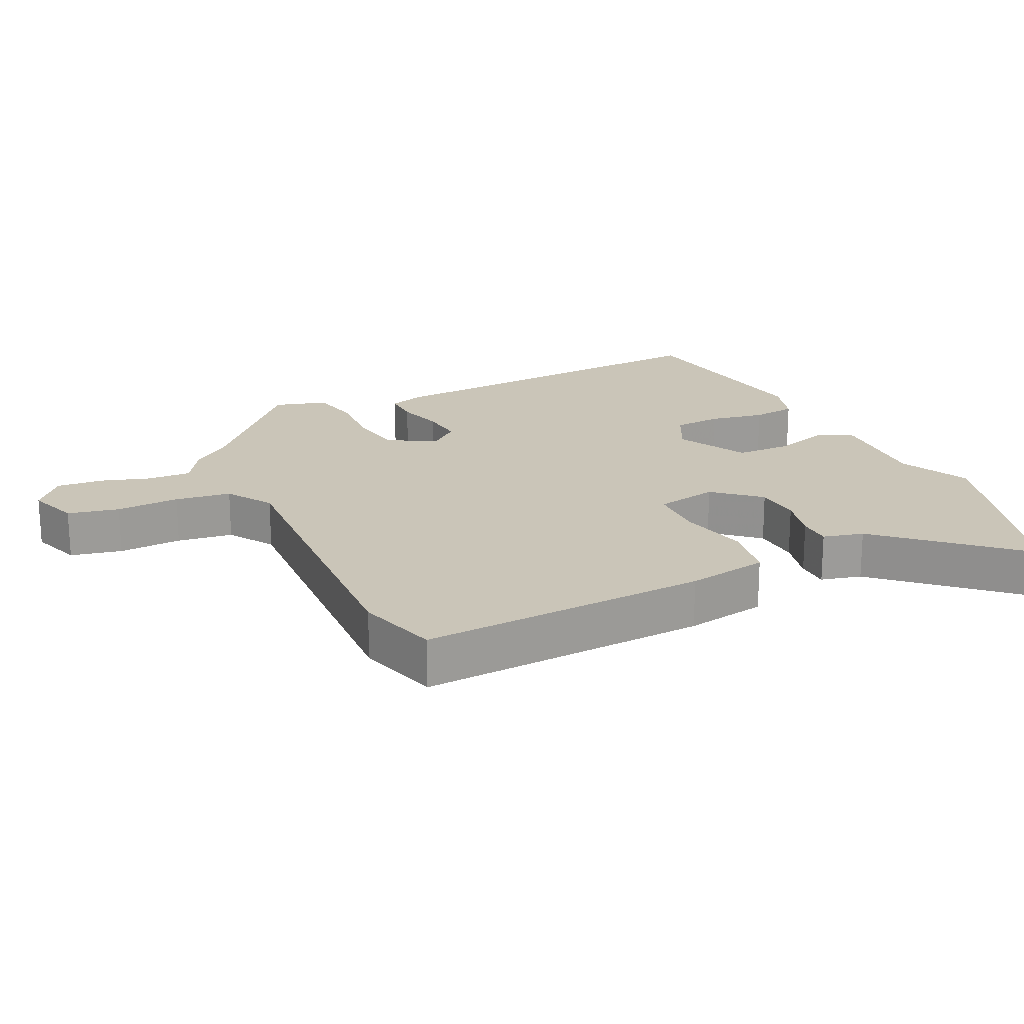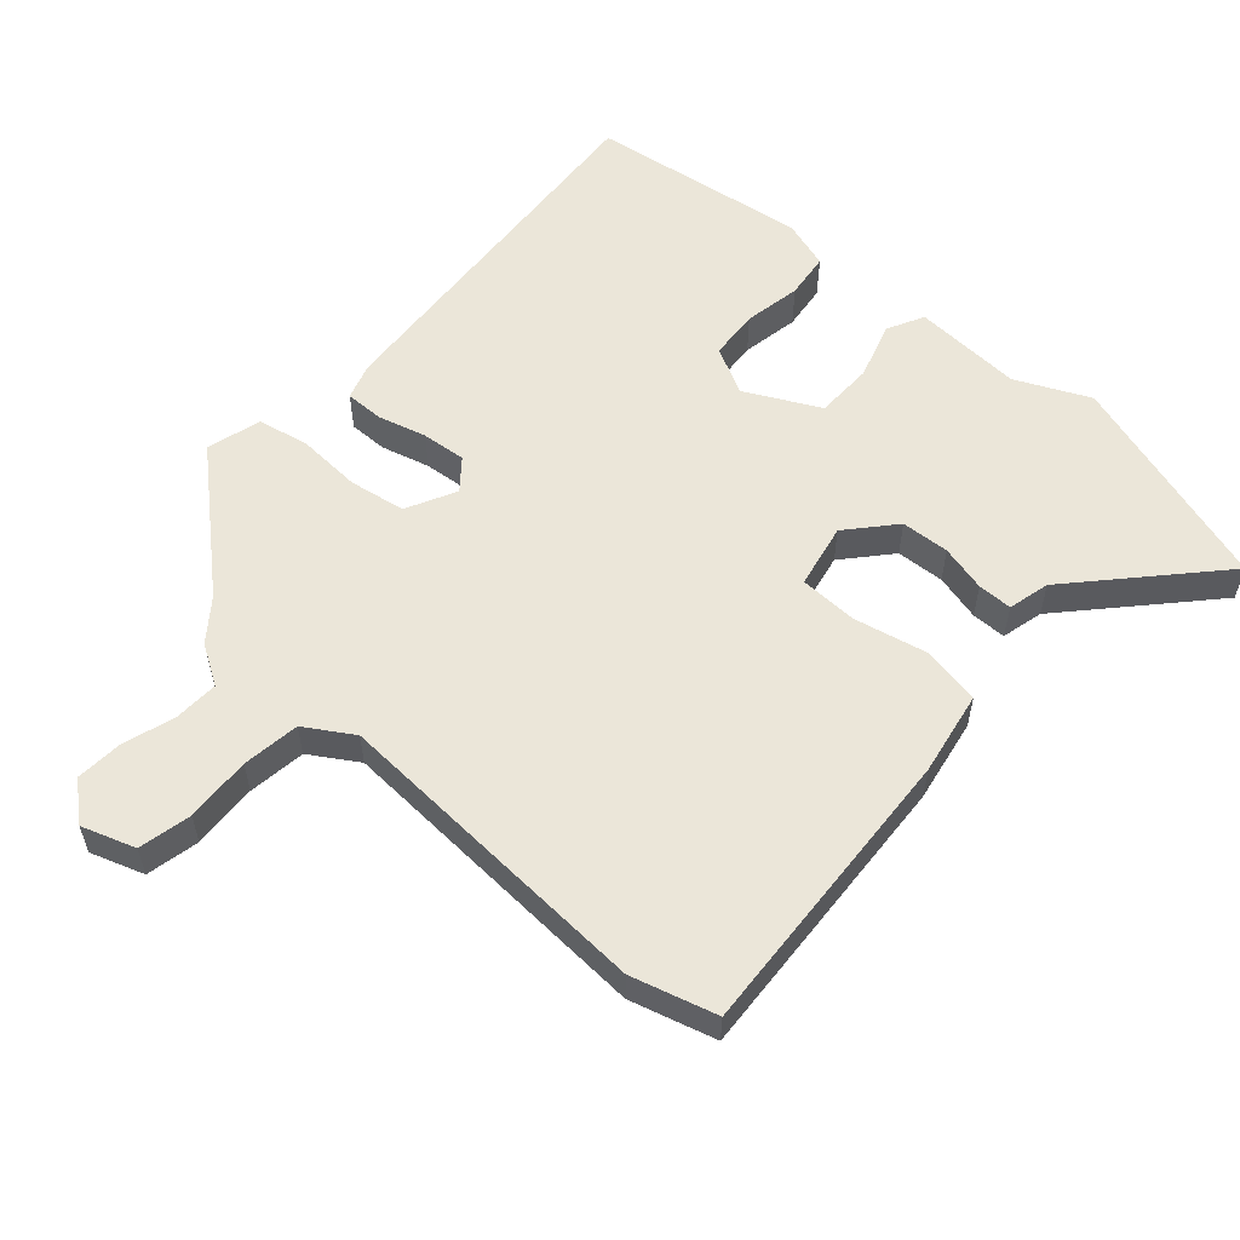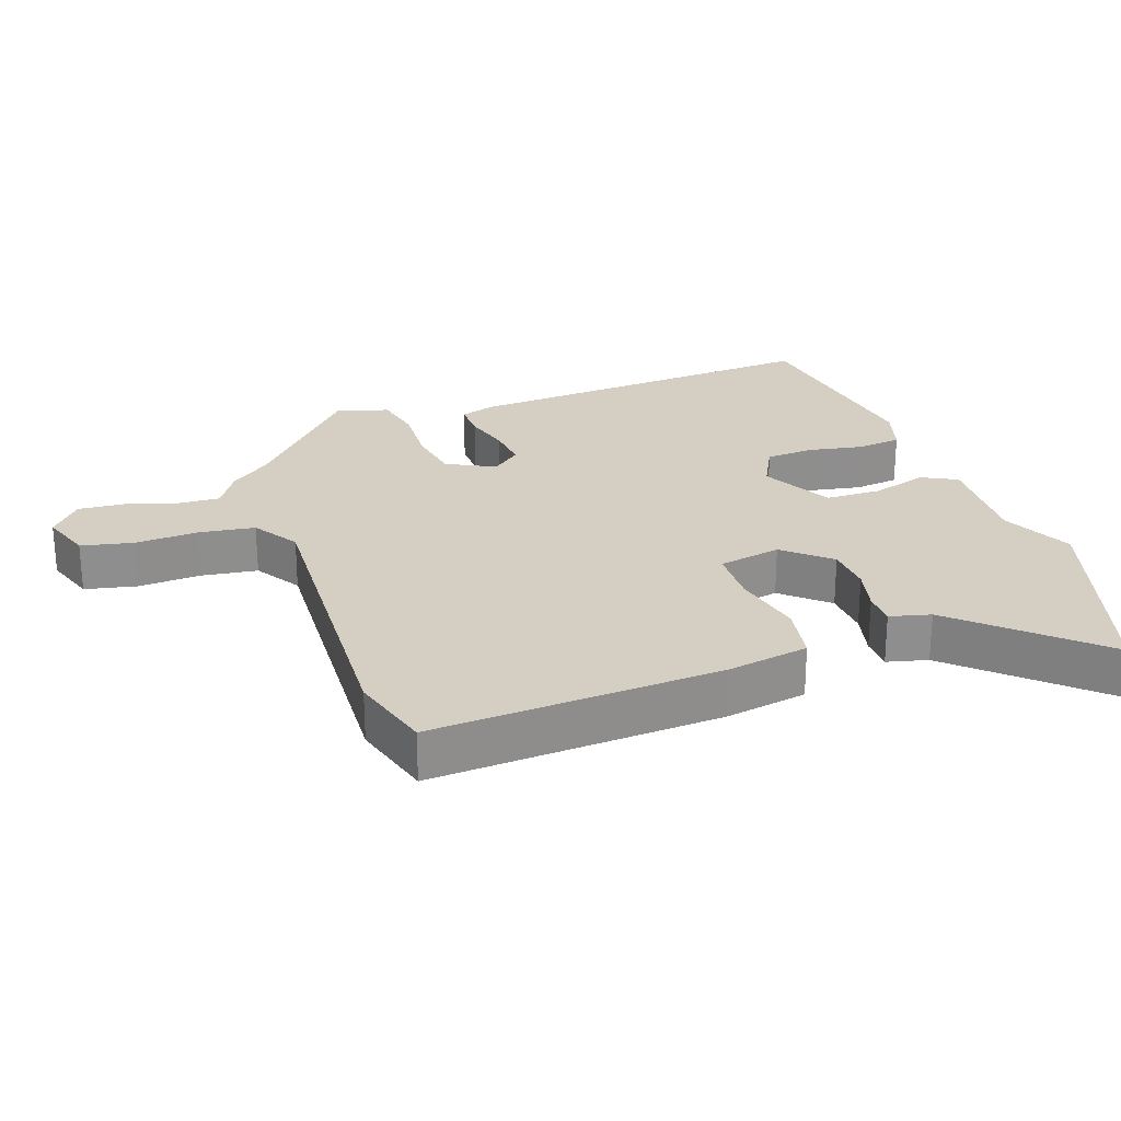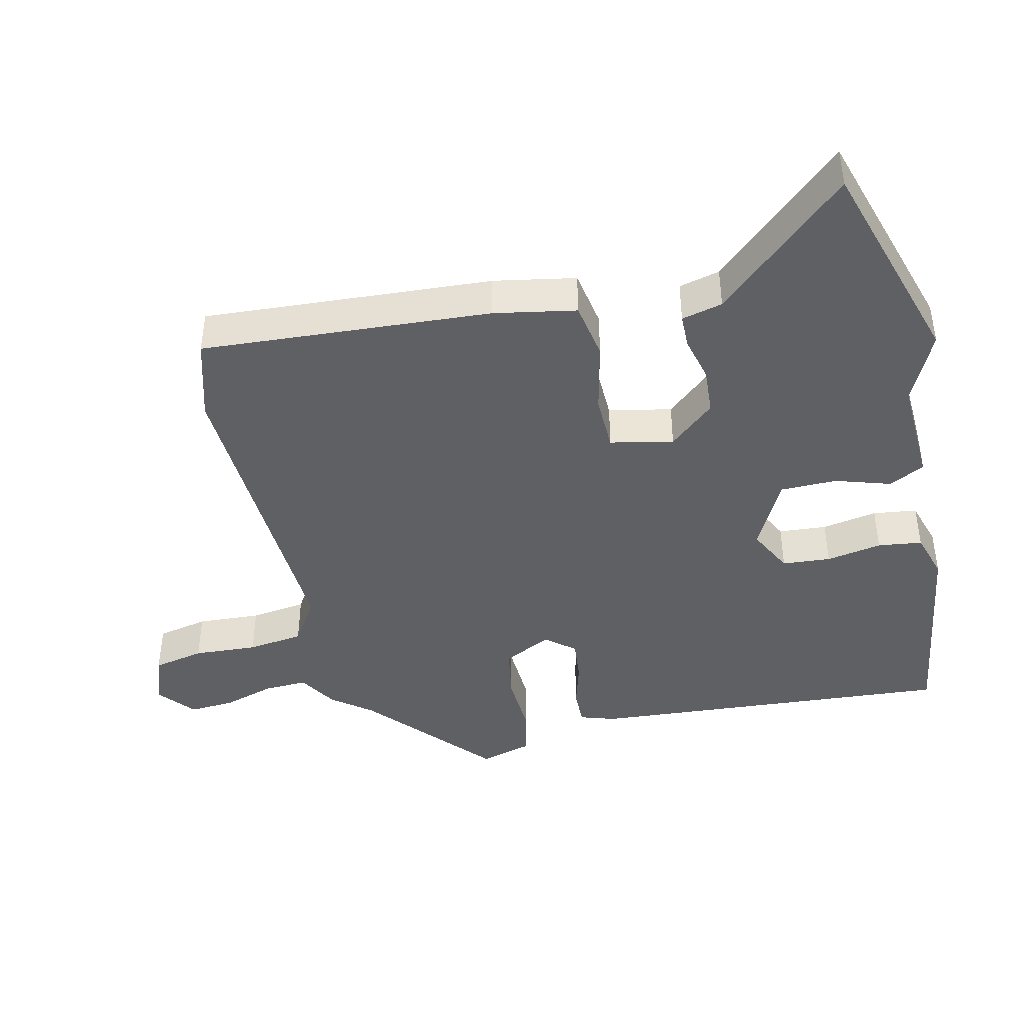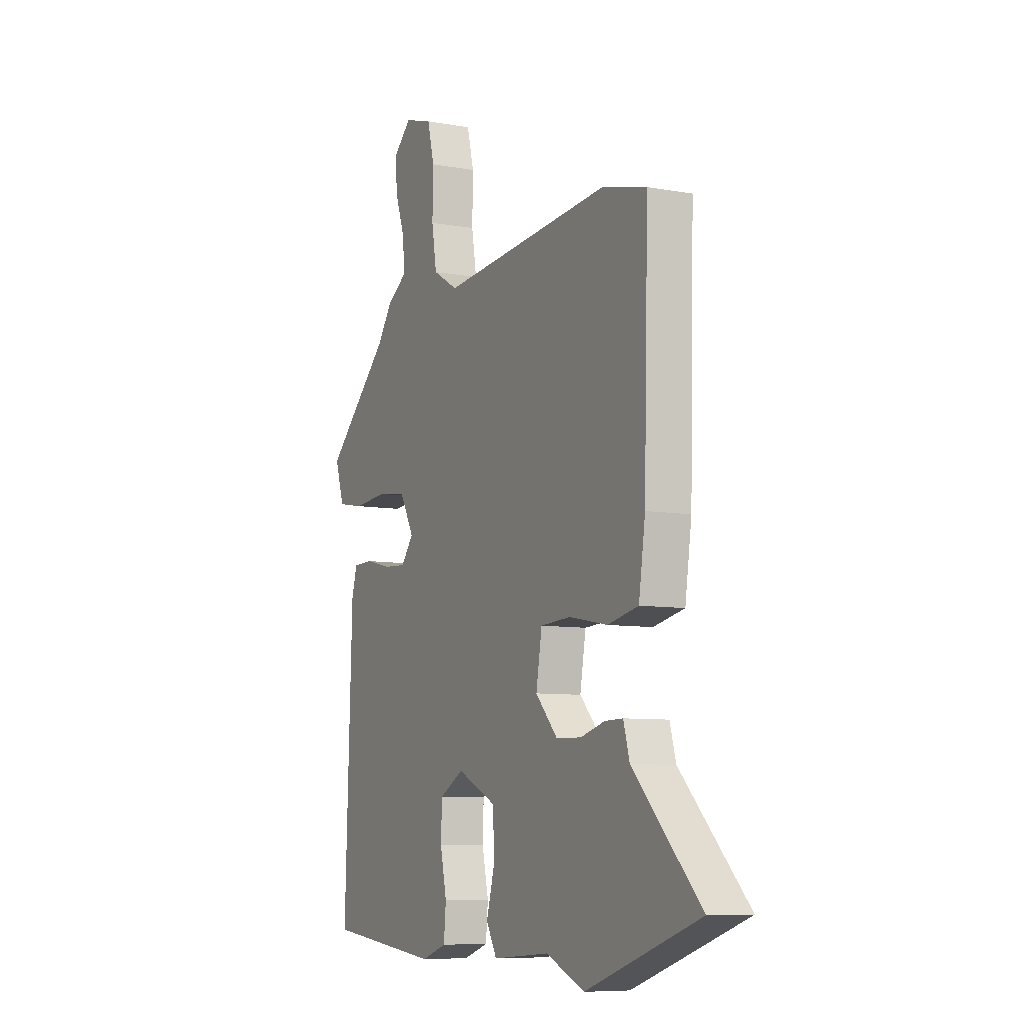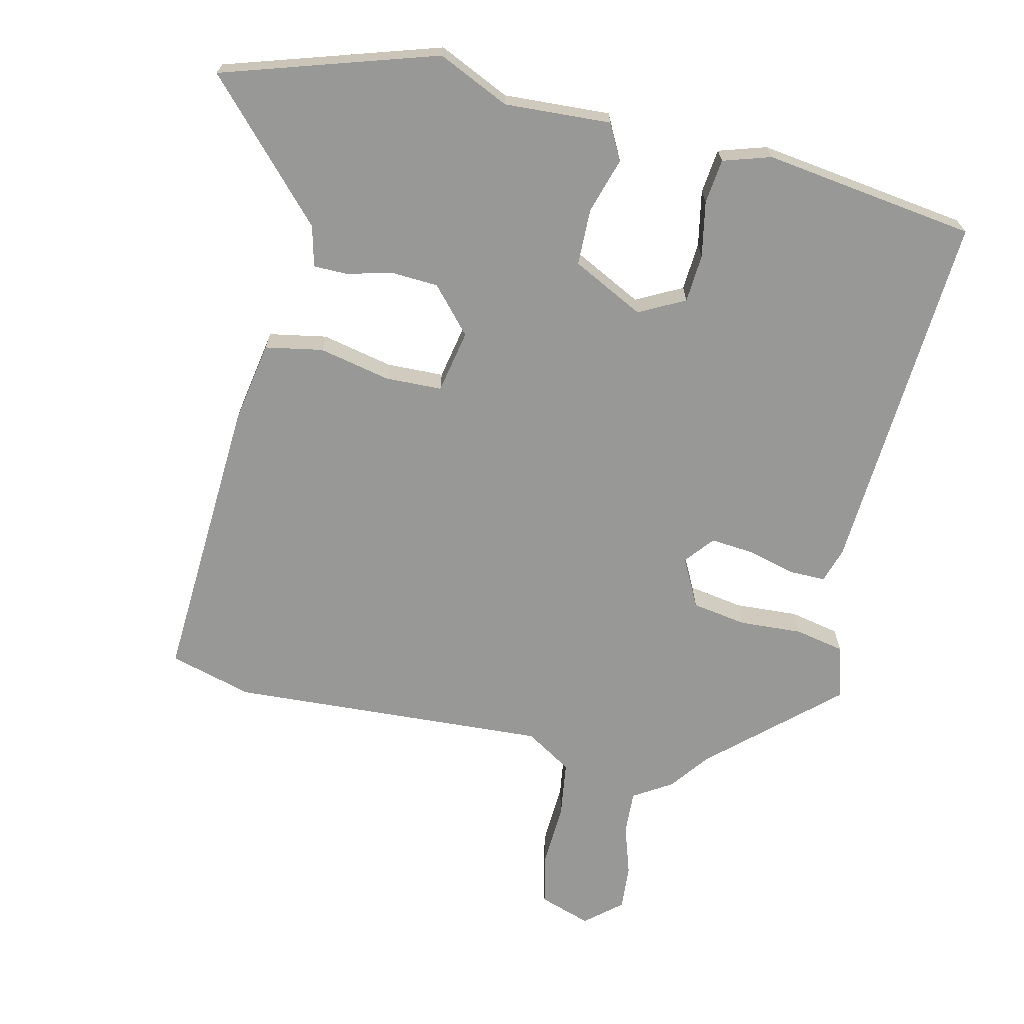
<metadata>
{"format":"obj","ext":"obj","renderer":"f3d","projection":"perspective","resolution":1024,"background":"white","views":[{"elev":20.4,"azim":62.6,"up":"+Y"},{"elev":57.0,"azim":39.8,"up":"+Y"},{"elev":25.4,"azim":68.9,"up":"+Y"},{"elev":-42.6,"azim":100.9,"up":"+Y"},{"elev":-8.1,"azim":63.4,"up":"+Z"},{"elev":-68.5,"azim":165.4,"up":"+Y"}]}
</metadata>
<code>
v -0.496 0.07 -0.501
v -0.476 0.07 0.044
v -0.461 0.07 0.097
v -0.406 0.07 0.098
v -0.335 0.07 0.081
v -0.271 0.07 0.077
v -0.237 0.07 0.121
v -0.276 0.07 0.192
v -0.358 0.07 0.203
v -0.451 0.07 0.195
v -0.525 0.07 0.208
v -0.55 0.07 0.286
v -0.372 0.07 0.455
v -0.329 0.07 0.515
v -0.273 0.07 0.552
v -0.278 0.07 0.617
v -0.304 0.07 0.691
v -0.311 0.07 0.759
v -0.259 0.07 0.806
v -0.181 0.07 0.782
v -0.162 0.07 0.706
v -0.164 0.07 0.611
v -0.15 0.07 0.528
v -0.08 0.07 0.487
v 0.392 0.07 0.527
v 0.516 0.07 0.496
v 0.504 0.07 0.065
v 0.486 0.07 -0.057
v 0.401 0.07 -0.075
v 0.294 0.07 -0.055
v 0.21 0.07 -0.06
v 0.194 0.07 -0.154
v 0.255 0.07 -0.219
v 0.325 0.07 -0.221
v 0.392 0.07 -0.202
v 0.442 0.07 -0.201
v 0.459 0.07 -0.261
v 0.645 0.07 -0.45
v 0.331 0.07 -0.558
v 0.224 0.07 -0.512
v 0.066 0.07 -0.525
v 0.037 0.07 -0.473
v 0.06 0.07 -0.39
v 0.056 0.07 -0.306
v -0.052 0.07 -0.255
v -0.119 0.07 -0.292
v -0.122 0.07 -0.364
v -0.104 0.07 -0.446
v -0.11 0.07 -0.512
v -0.18 0.07 -0.536
v -0.496 0 -0.501
v -0.476 0 0.044
v -0.461 0 0.097
v -0.406 0 0.098
v -0.335 0 0.081
v -0.271 0 0.077
v -0.237 0 0.121
v -0.276 0 0.192
v -0.358 0 0.203
v -0.451 0 0.195
v -0.525 0 0.208
v -0.55 0 0.286
v -0.372 0 0.455
v -0.329 0 0.515
v -0.273 0 0.552
v -0.278 0 0.617
v -0.304 0 0.691
v -0.311 0 0.759
v -0.259 0 0.806
v -0.181 0 0.782
v -0.162 0 0.706
v -0.164 0 0.611
v -0.15 0 0.528
v -0.08 0 0.487
v 0.392 0 0.527
v 0.516 0 0.496
v 0.504 0 0.065
v 0.486 0 -0.057
v 0.401 0 -0.075
v 0.294 0 -0.055
v 0.21 0 -0.06
v 0.194 0 -0.154
v 0.255 0 -0.219
v 0.325 0 -0.221
v 0.392 0 -0.202
v 0.442 0 -0.201
v 0.459 0 -0.261
v 0.645 0 -0.45
v 0.331 0 -0.558
v 0.224 0 -0.512
v 0.066 0 -0.525
v 0.037 0 -0.473
v 0.06 0 -0.39
v 0.056 0 -0.306
v -0.052 0 -0.255
v -0.119 0 -0.292
v -0.122 0 -0.364
v -0.104 0 -0.446
v -0.11 0 -0.512
v -0.18 0 -0.536
f 3 4 5
f 2 3 5
f 1 2 5
f 50 1 5
f 49 50 5
f 48 49 5
f 47 48 5
f 46 47 5 6
f 45 46 6 7
f 44 45 7
f 40 41 42 43
f 40 43 44
f 39 40 44
f 38 39 44
f 37 38 44
f 36 37 44
f 35 36 44
f 34 35 44
f 33 34 44
f 44 7 8
f 33 44 8
f 32 33 8
f 28 29 30
f 27 28 30
f 26 27 30
f 25 26 30
f 24 25 30
f 23 24 30 31
f 20 21 22
f 19 20 22
f 18 19 22
f 17 18 22
f 16 17 22
f 15 16 22 23
f 31 32 8
f 23 31 8
f 15 23 8
f 14 15 8
f 13 14 8
f 11 12 13
f 10 11 13
f 9 10 13
f 8 9 13
f 55 54 53
f 55 53 52
f 55 52 51
f 55 51 100
f 55 100 99
f 55 99 98
f 55 98 97
f 56 55 97 96
f 57 56 96 95
f 57 95 94
f 93 92 91 90
f 94 93 90
f 94 90 89
f 94 89 88
f 94 88 87
f 94 87 86
f 94 86 85
f 94 85 84
f 94 84 83
f 58 57 94
f 58 94 83
f 58 83 82
f 80 79 78
f 80 78 77
f 80 77 76
f 80 76 75
f 80 75 74
f 81 80 74 73
f 72 71 70
f 72 70 69
f 72 69 68
f 72 68 67
f 72 67 66
f 73 72 66 65
f 58 82 81
f 58 81 73
f 58 73 65
f 58 65 64
f 58 64 63
f 63 62 61
f 63 61 60
f 63 60 59
f 63 59 58
f 1 51 52 2
f 2 52 53 3
f 3 53 54 4
f 4 54 55 5
f 5 55 56 6
f 6 56 57 7
f 7 57 58 8
f 8 58 59 9
f 9 59 60 10
f 10 60 61 11
f 11 61 62 12
f 12 62 63 13
f 13 63 64 14
f 14 64 65 15
f 15 65 66 16
f 16 66 67 17
f 17 67 68 18
f 18 68 69 19
f 19 69 70 20
f 20 70 71 21
f 21 71 72 22
f 22 72 73 23
f 23 73 74 24
f 24 74 75 25
f 25 75 76 26
f 26 76 77 27
f 27 77 78 28
f 28 78 79 29
f 29 79 80 30
f 30 80 81 31
f 31 81 82 32
f 32 82 83 33
f 33 83 84 34
f 34 84 85 35
f 35 85 86 36
f 36 86 87 37
f 37 87 88 38
f 38 88 89 39
f 39 89 90 40
f 40 90 91 41
f 41 91 92 42
f 42 92 93 43
f 43 93 94 44
f 44 94 95 45
f 45 95 96 46
f 46 96 97 47
f 47 97 98 48
f 48 98 99 49
f 49 99 100 50
f 50 100 51 1

</code>
